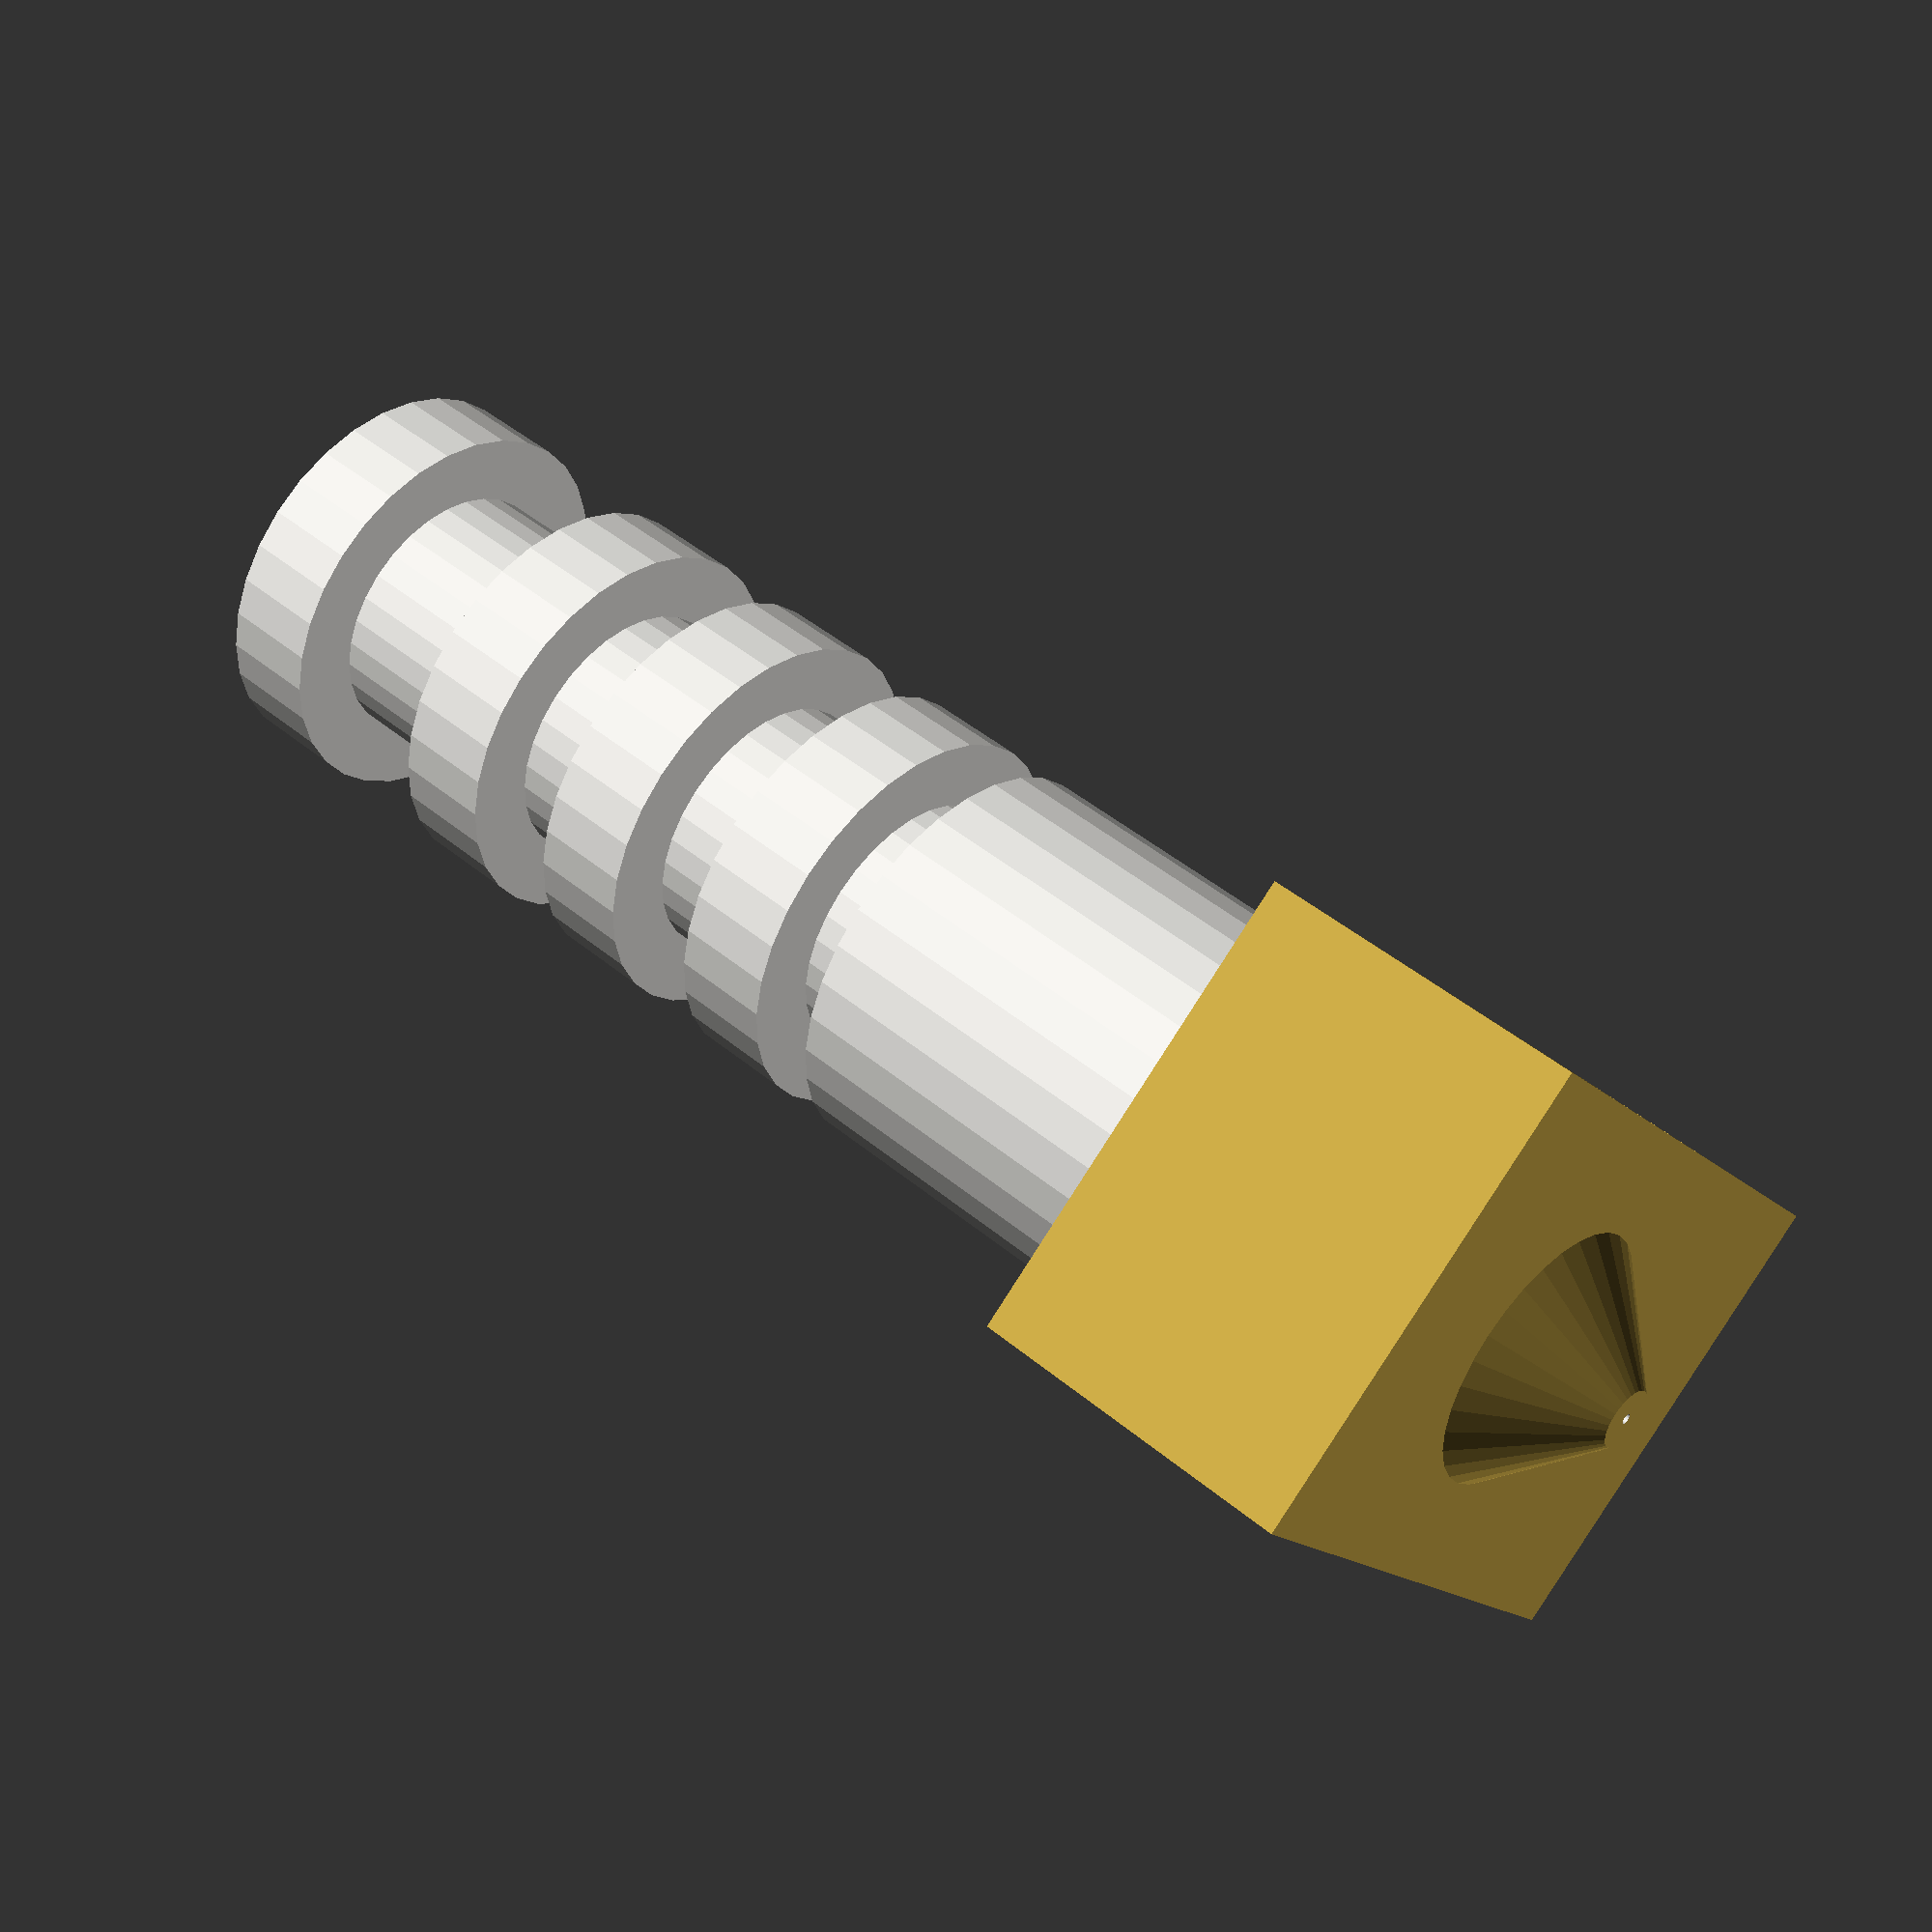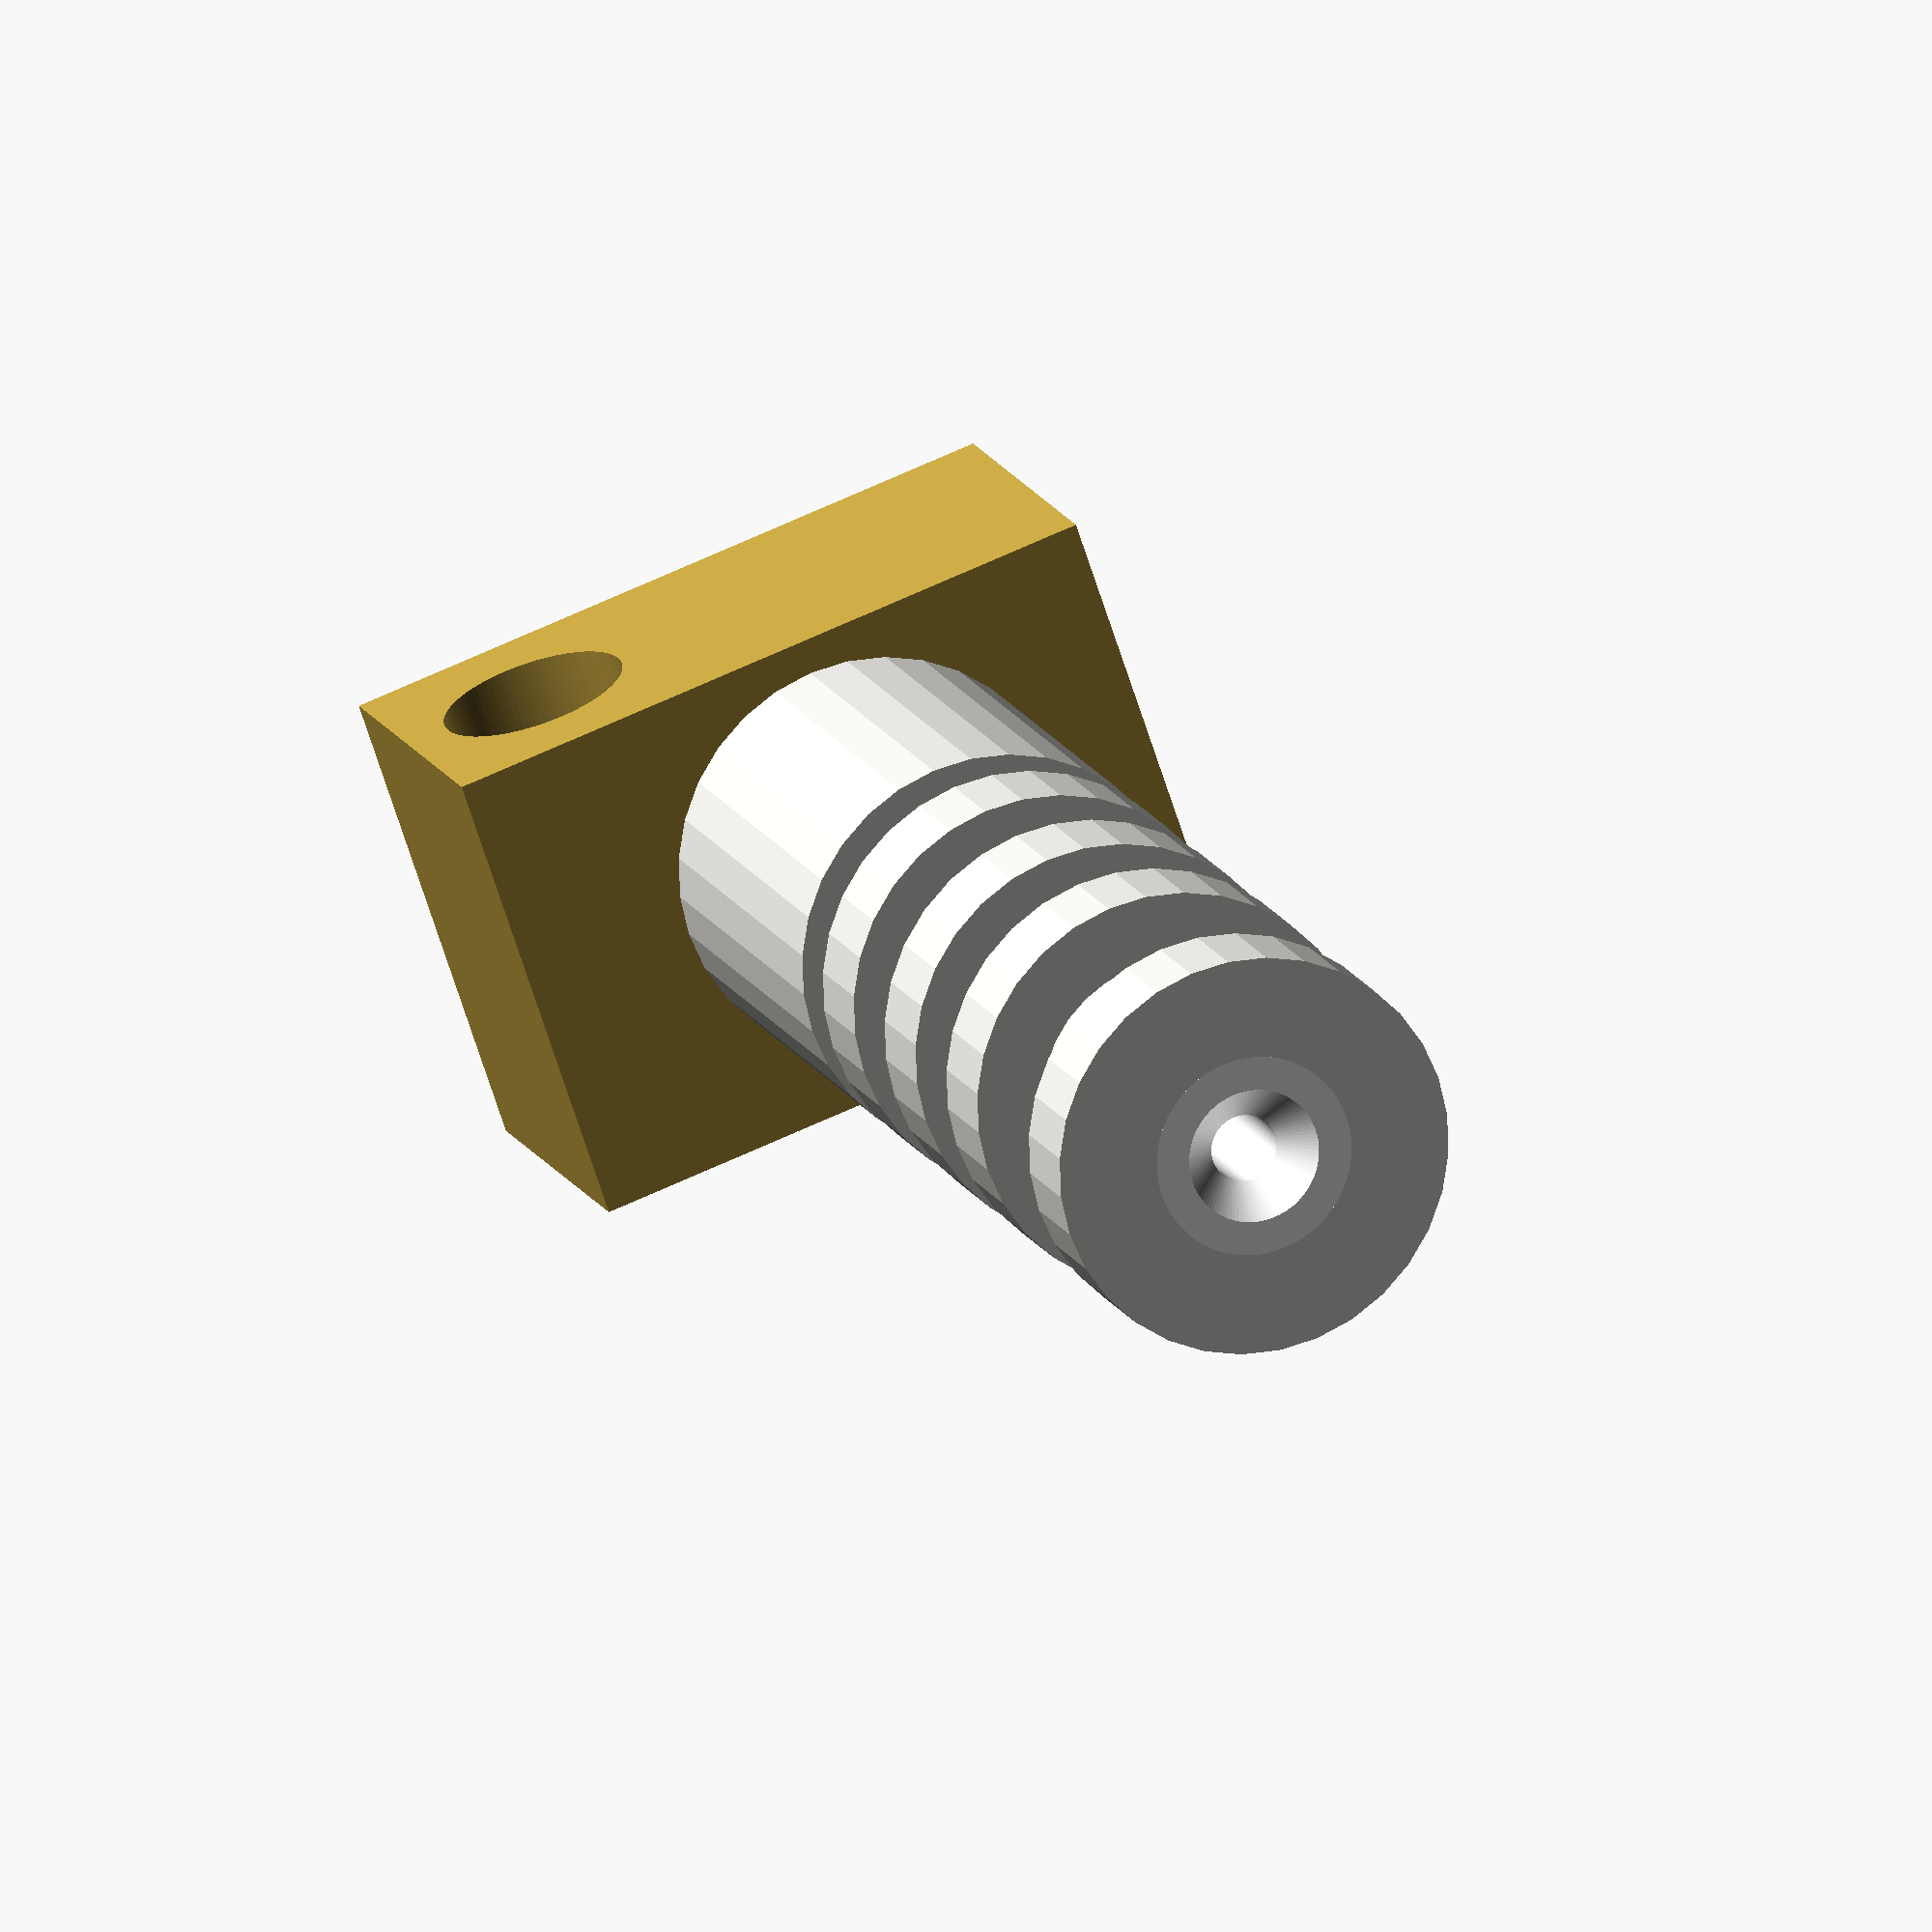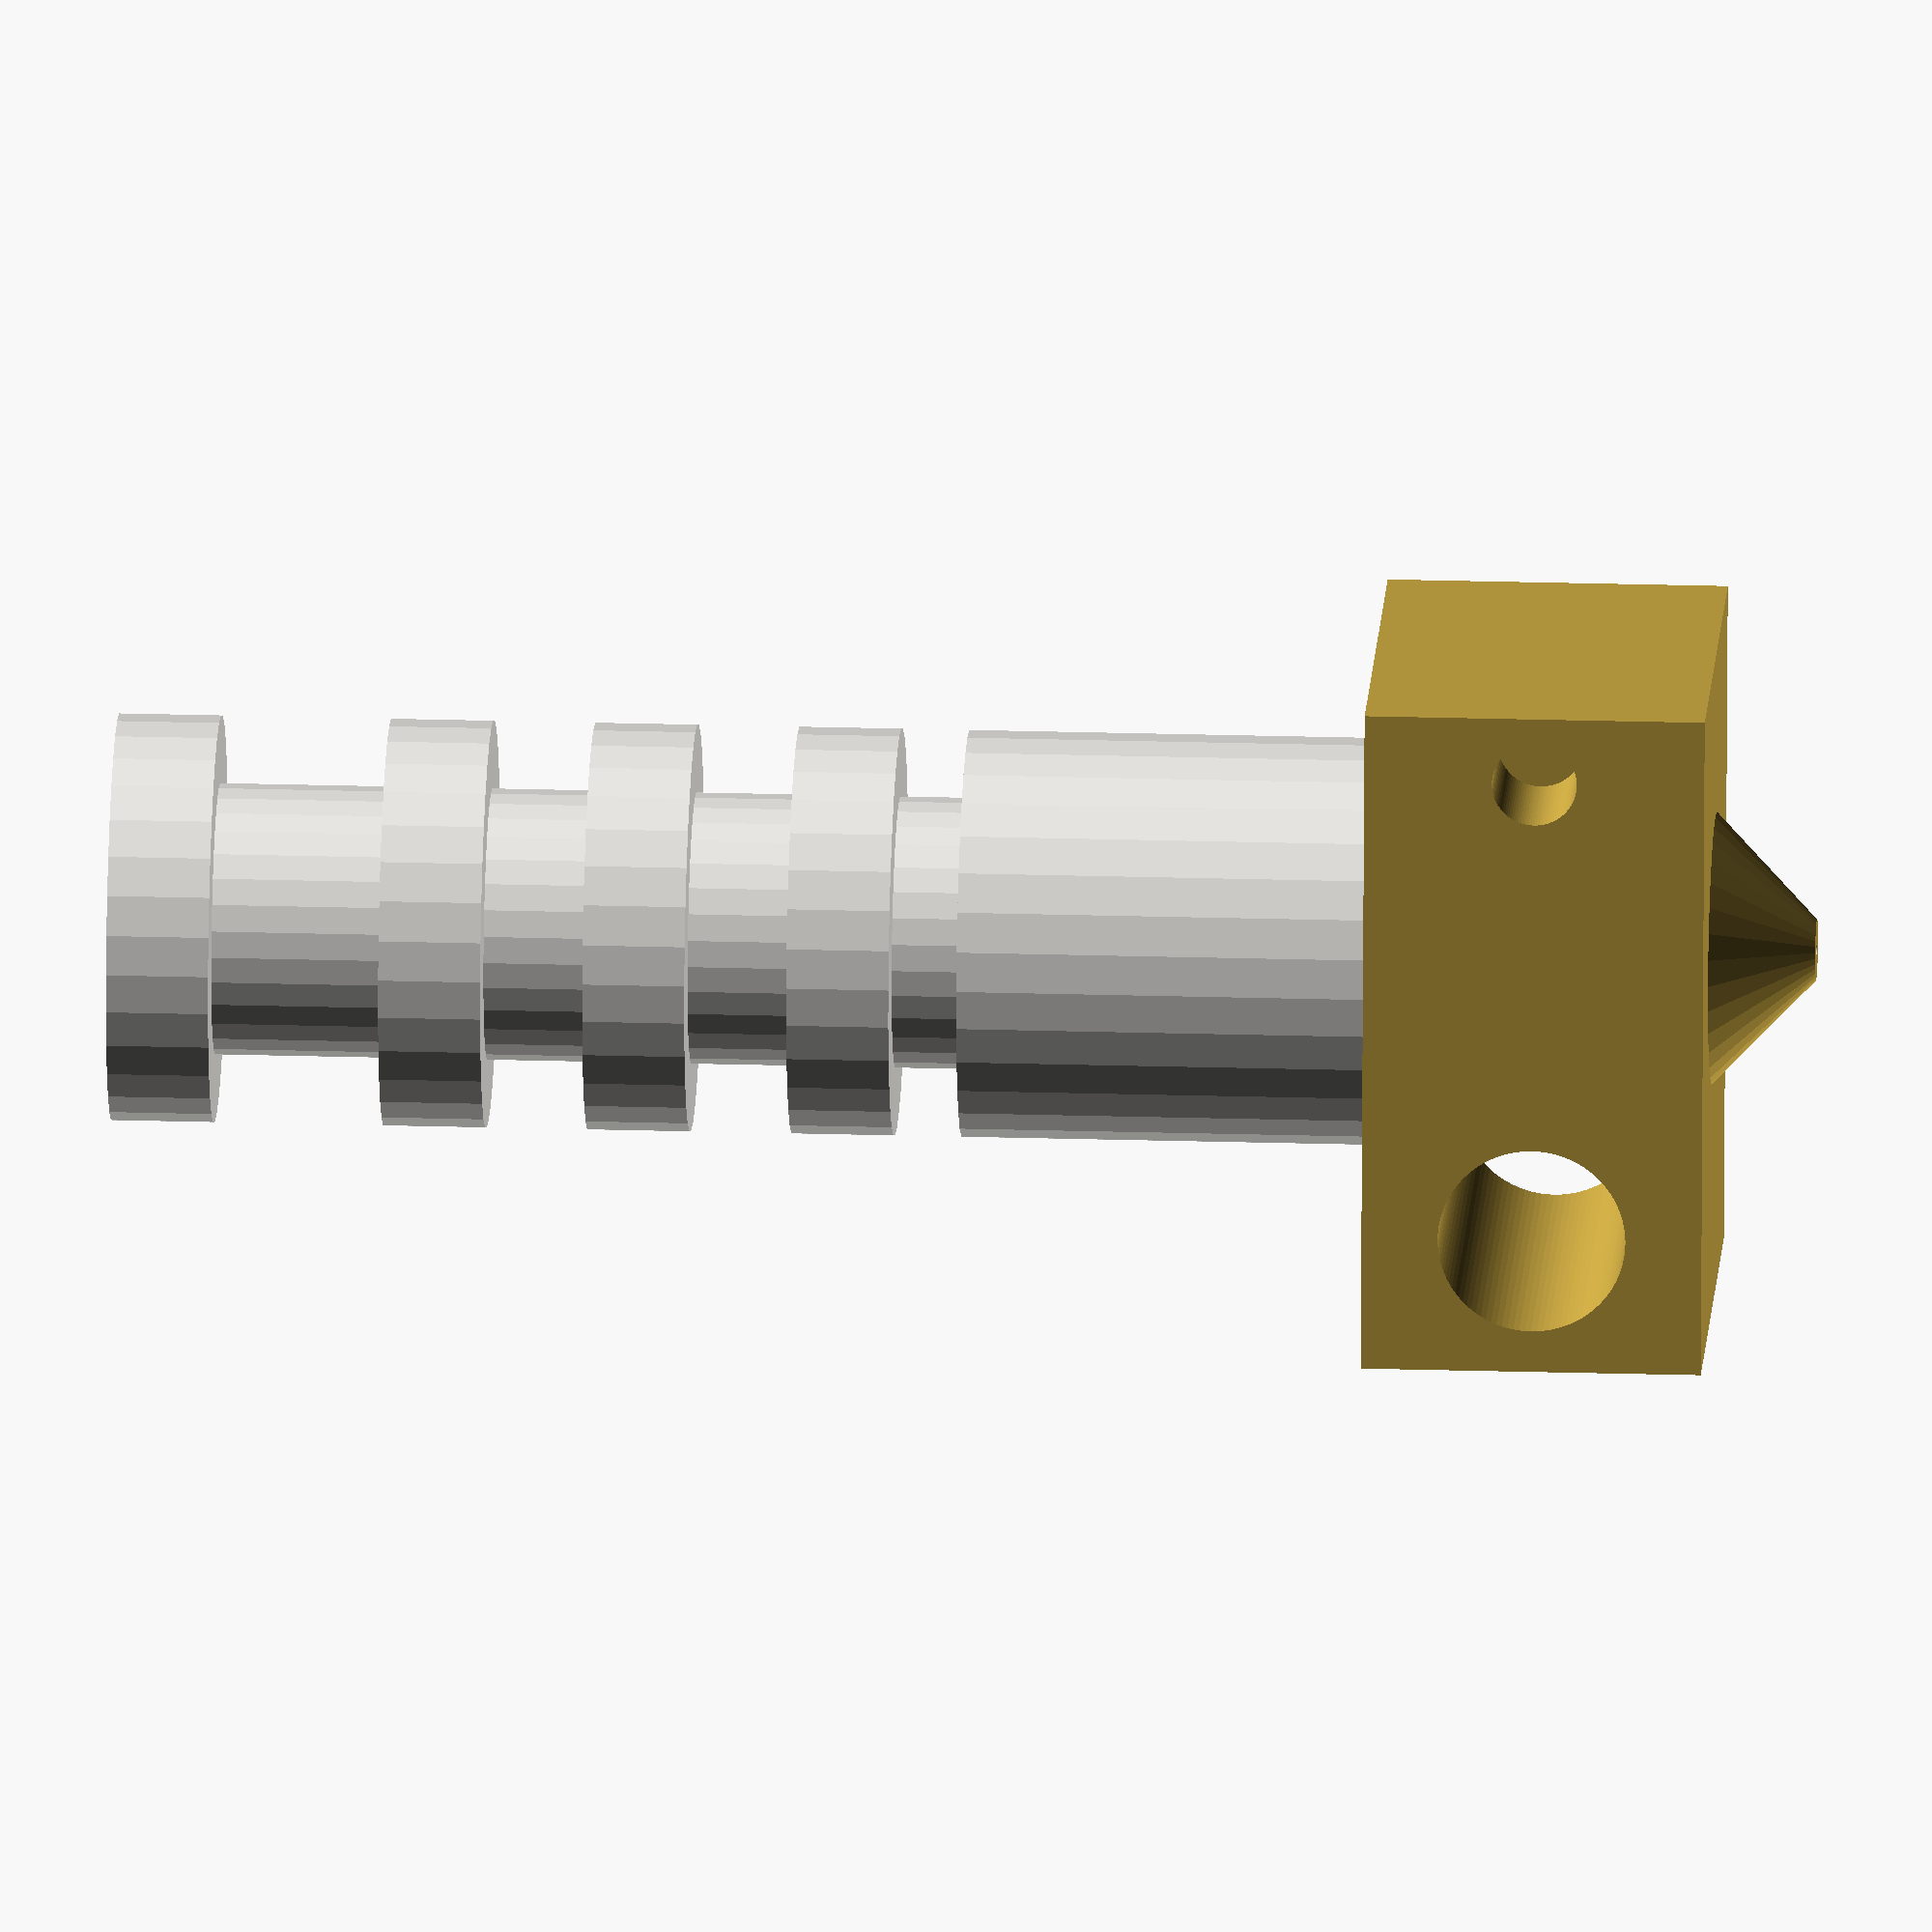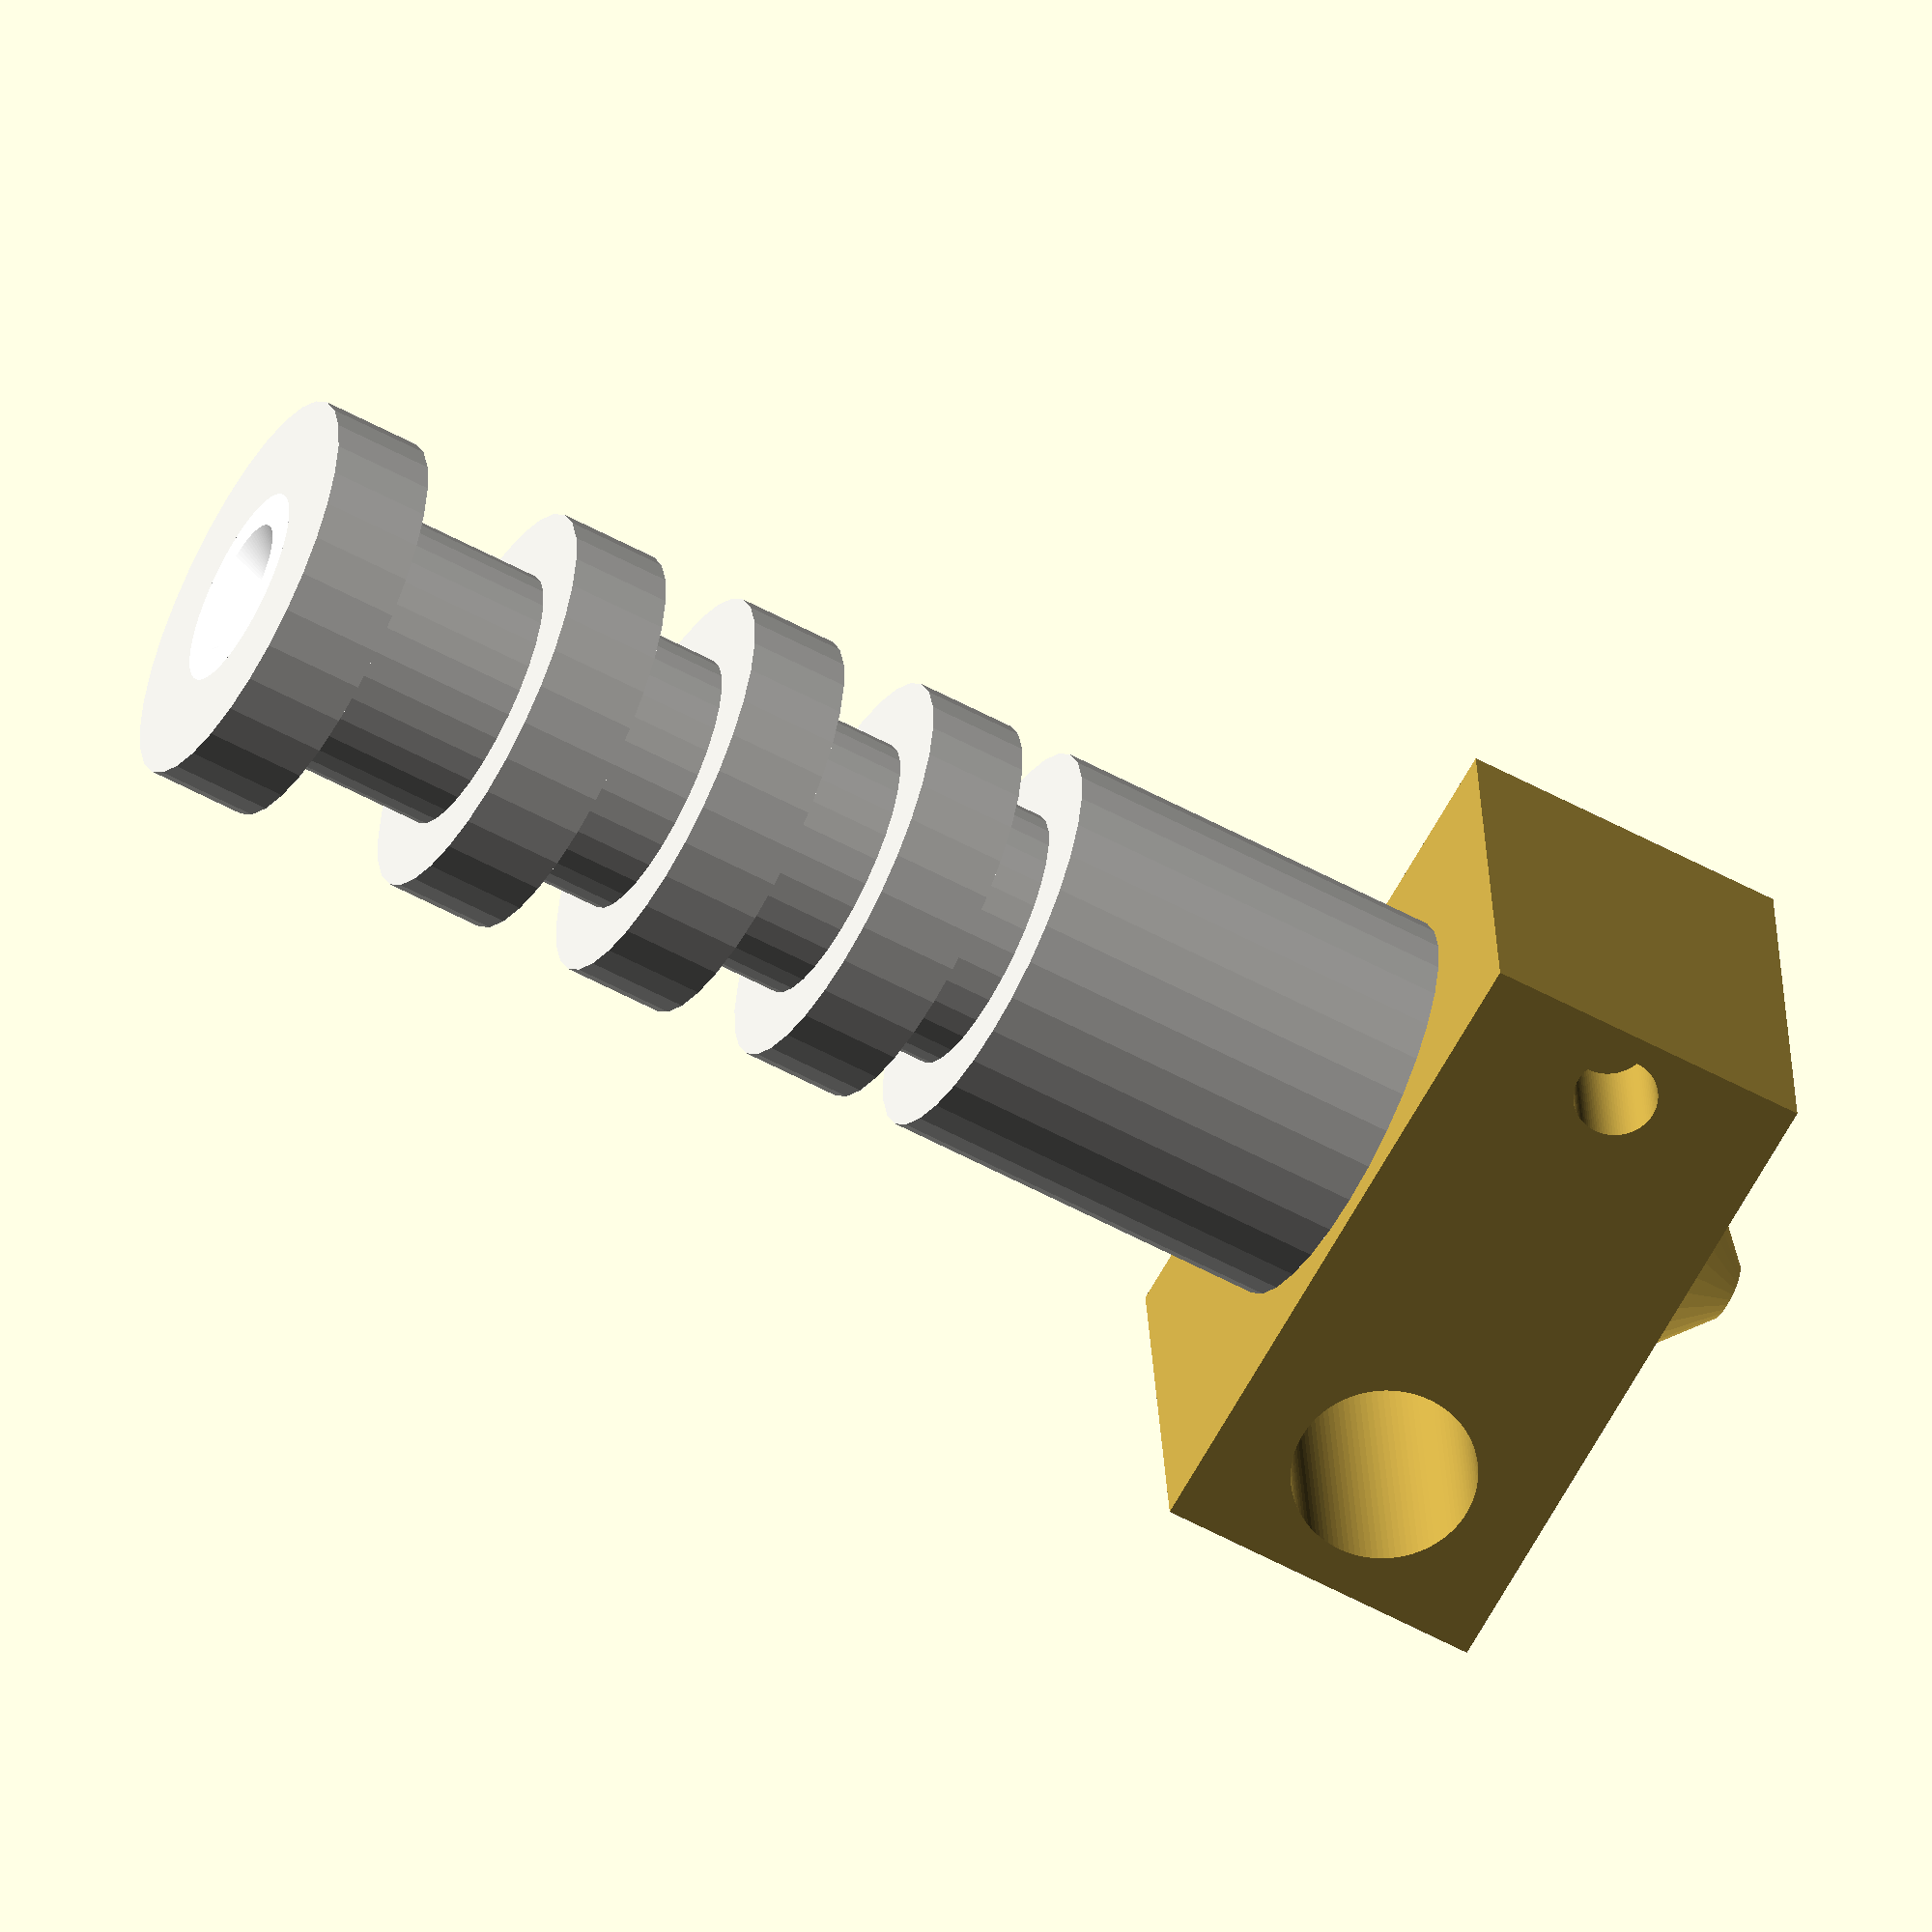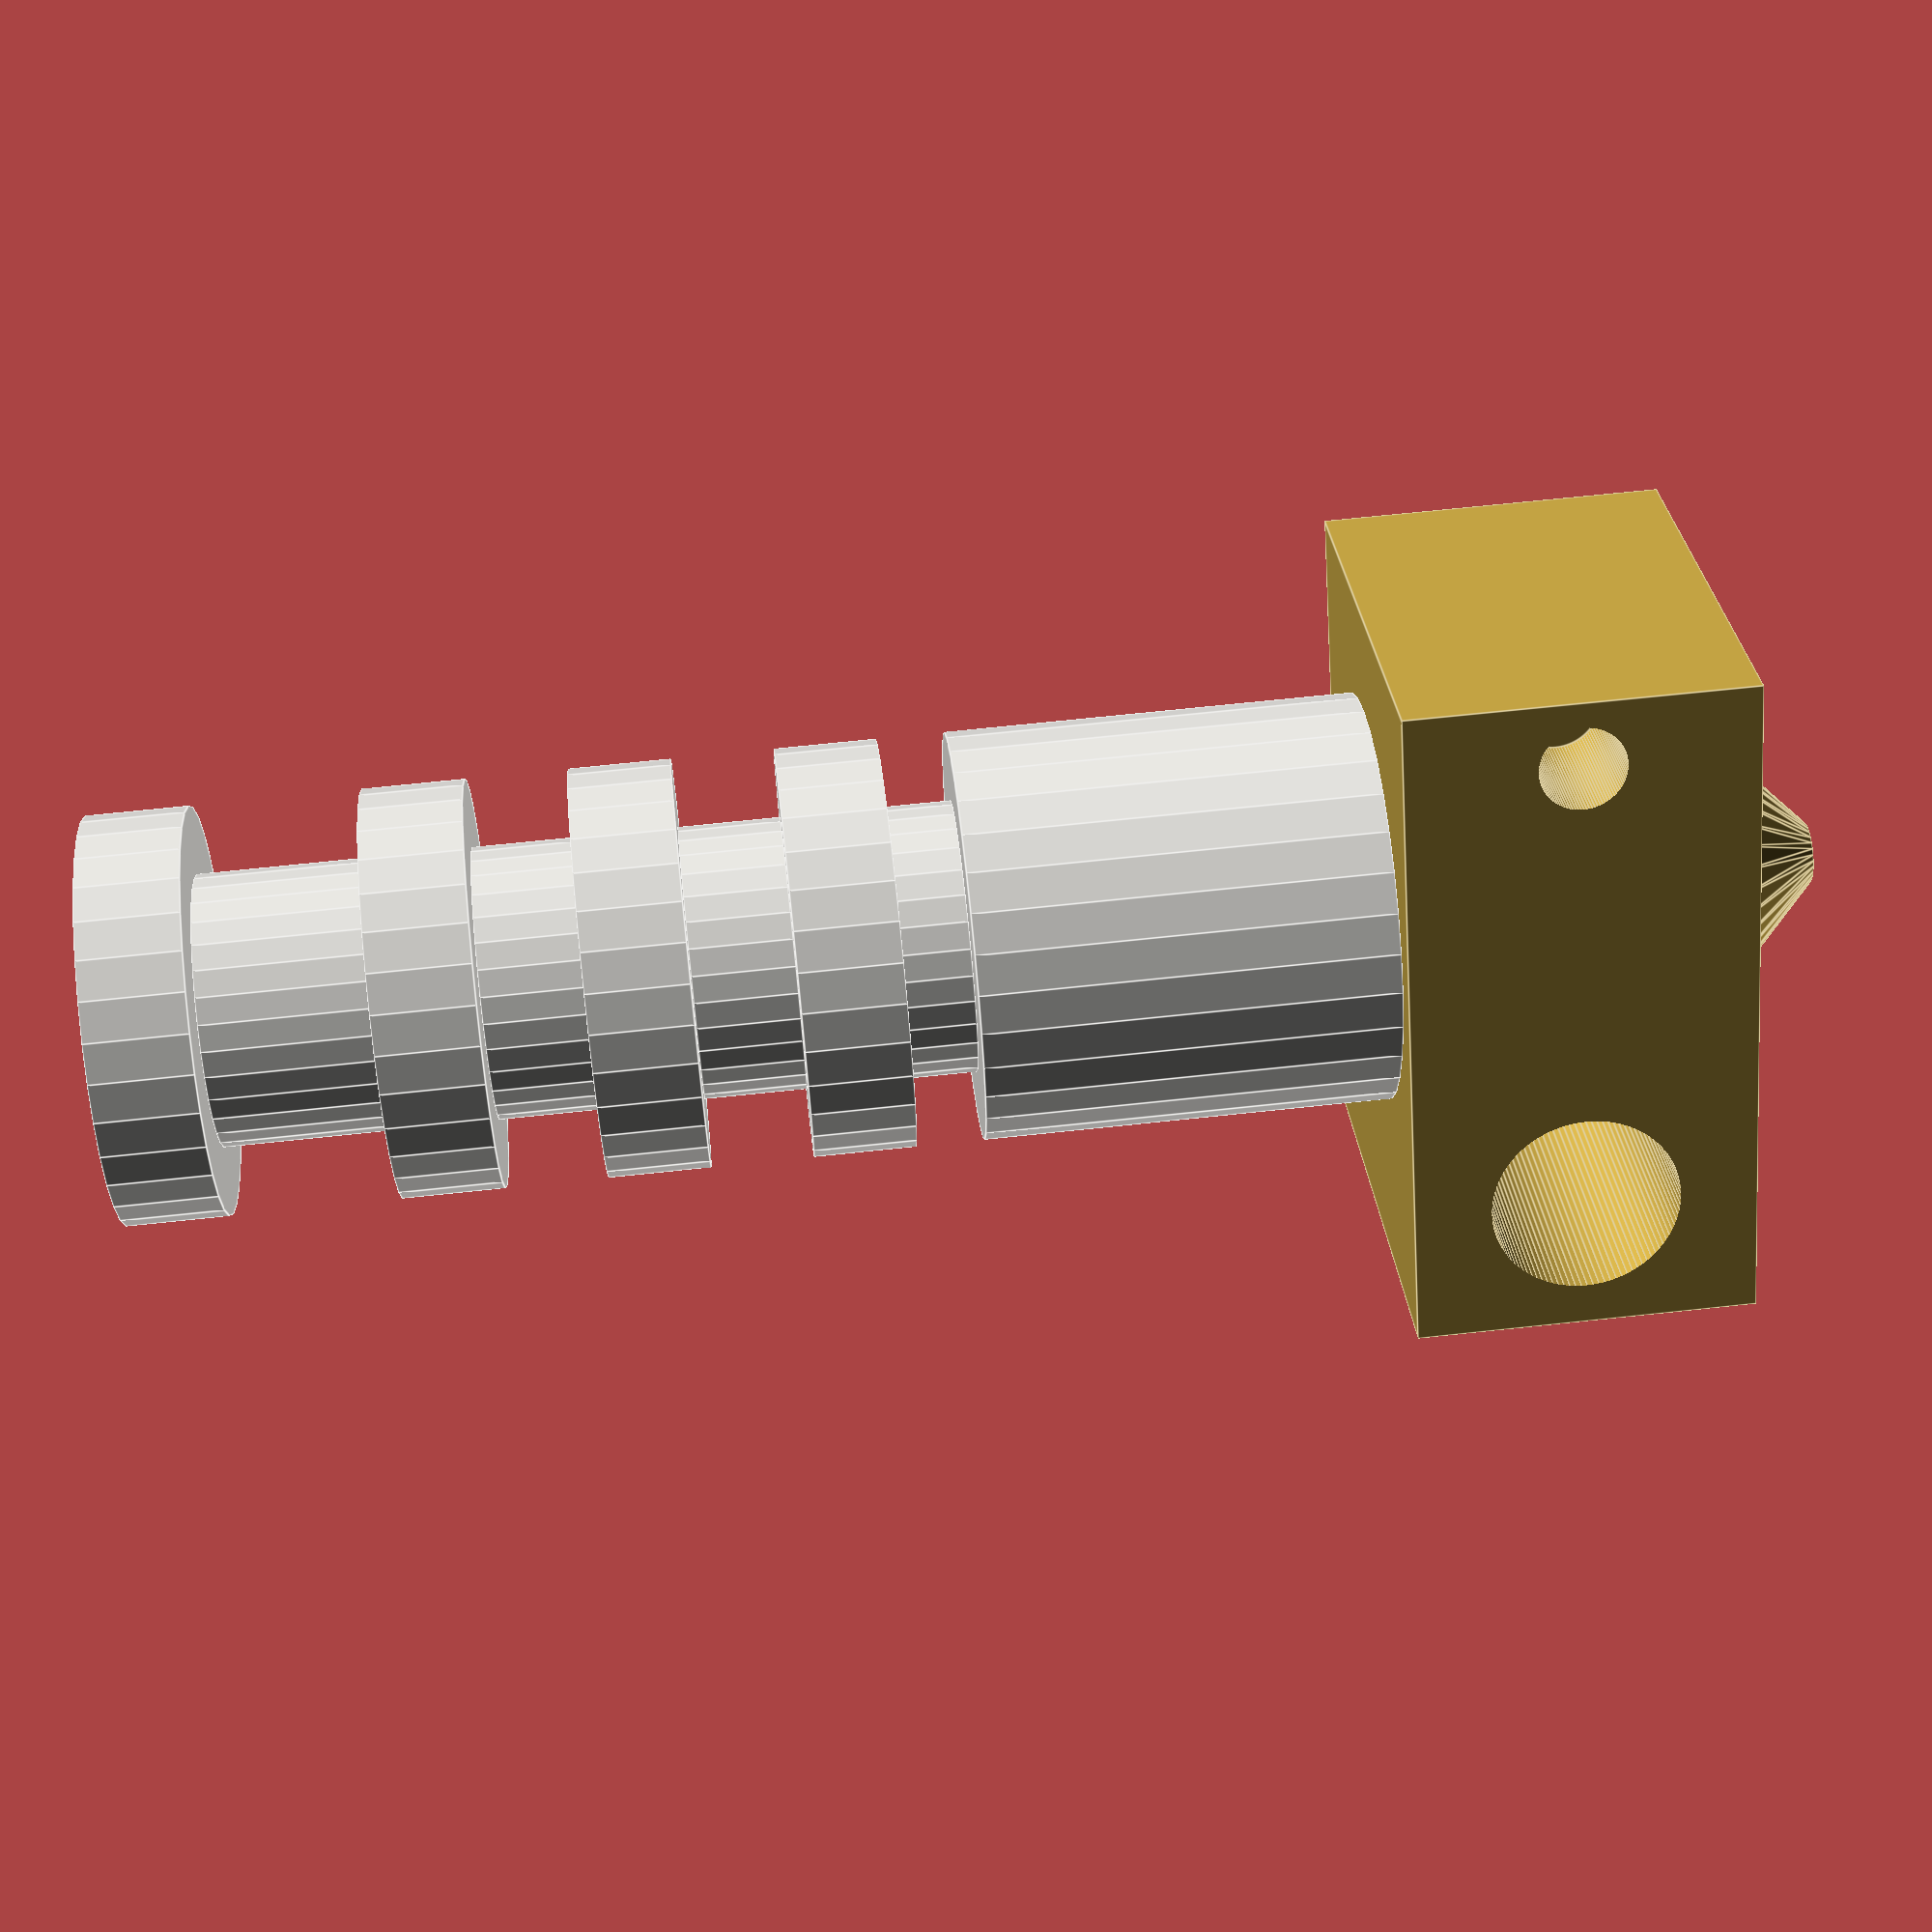
<openscad>
// WeePrusa 
// HotEnd mk 1.0.0
// GNU GPL v3
//
// Maxumx
// Thomas Phillips (tntexplosivesltd@gmail.com)
//
// https://github.com/tntexplosivesltd/WeePrusa
//
// This hotend is a micro print hot end, intended for use with 1.75mm filament
// Material: High heat Stainless Steel or Inconel	

// Metal colours
al = [169/255, 171/255, 183/255];
brass = [191/255, 160/255, 66/255];
stainless = [224/255, 223/255, 219/255];

// Parameters
	// Numerical
	res_width = 5.52;		// Width of the heater resistor
	therm_width = 2.5;	// Width of the thermistor
	therm_depth = 4;		// Depth of the thermistor hole
	nozzle_width = 0.3;	// Extrusion hole width

	// Others
	insert = true;		// change to false to remove the PTFE insert
	block = true;		// Change to false to have a circular heat block
	nozzle = brass;		// Change to alu to have aluminium heatblock, or brass to have a brass one

$fn = 32;

union()
{
	difference()
	{
		union()
		{
			// Cold end
			color(stainless)
			{
				translate([0,0,10]) cylinder(h = 12, r = 6); //BottomGripper
				translate([0,0,24]) cylinder(h = 3, r = 6);
				translate([0,0,30]) cylinder(h = 3, r = 6);
				translate([0,0,36]) cylinder(h = 3, r = 6);
				translate([0,0,44]) cylinder(h = 3, r = 6);

				translate([0,0,22]) cylinder(h = 3, r = 4);
				translate([0,0,27]) cylinder(h = 3, r = 4);
				translate([0,0,33]) cylinder(h = 3, r = 4);
				translate([0,0,39]) cylinder(h = 5, r = 4);   //Top Gripper
				//ToDo: Optional Bowden Connector top section
			}

			// Heated nozzle
			color(nozzle)
			{
				if (block) translate([-11, -7, 0]) cube([20, 14, 10]);
				else cylinder( h = 10, r = 11.25);
				translate([0,0,-3])cylinder( h = 3, r1 = 0.9, r = 4);
			}
		}
		union()  
		{
			// Inside of barrel
			color(stainless)
			{
				// inside, allowed variance of filliment of +-.05r
				translate([0,0,-3.1])cylinder(h = 3.1, r = nozzle_width/2, $fn=100 );
				cylinder(h = 4, r1 = nozzle_width/2, r2 = 1, $fn =100);
				if (insert) translate([0,0,4])cylinder(h = 43.1, r = 3, $fn = 100);
				else translate([0,0,4])cylinder(h = 43.1, r = 1, $fn = 100);
			}
			
			color(nozzle)
			{
				// resistor slot for a 12mm x 5.5mm 6.8ohm +-0.02r
				rotate([90,0,0])translate([-7,5,-8])cylinder(h = 16, r = res_width/2, $fn=100);
			
				// Thermistor Hole (Epcos#B57560G0145) 2.3mm +-0.2r
				rotate([90,0,0])translate([7,5,7-therm_depth])cylinder(h = therm_depth+1, r = therm_width/2, $fn=100);
			}
		}
		if (!insert) color("silver") translate([0,0,45])cylinder(h = 6, r1 = 0, r2 = 6, $fn = 100);
		
	}

	// PTFE Liner
	if (insert) difference()
	{
		color("white") translate([0,0,4])cylinder(h = 43, r=3, $fn = 100);
		color("white")
		{
			translate([0,0,4])cylinder(h = 43, r = 1, $fn = 100);
			translate([0,0,45])cylinder(h = 6, r1 = 0, r2 = 6, $fn = 100);
		}
	}
}
</openscad>
<views>
elev=134.6 azim=128.7 roll=46.2 proj=p view=solid
elev=165.5 azim=161.1 roll=197.6 proj=o view=solid
elev=156.4 azim=83.1 roll=87.2 proj=o view=wireframe
elev=238.0 azim=174.0 roll=119.2 proj=o view=solid
elev=113.7 azim=52.0 roll=96.2 proj=p view=edges
</views>
